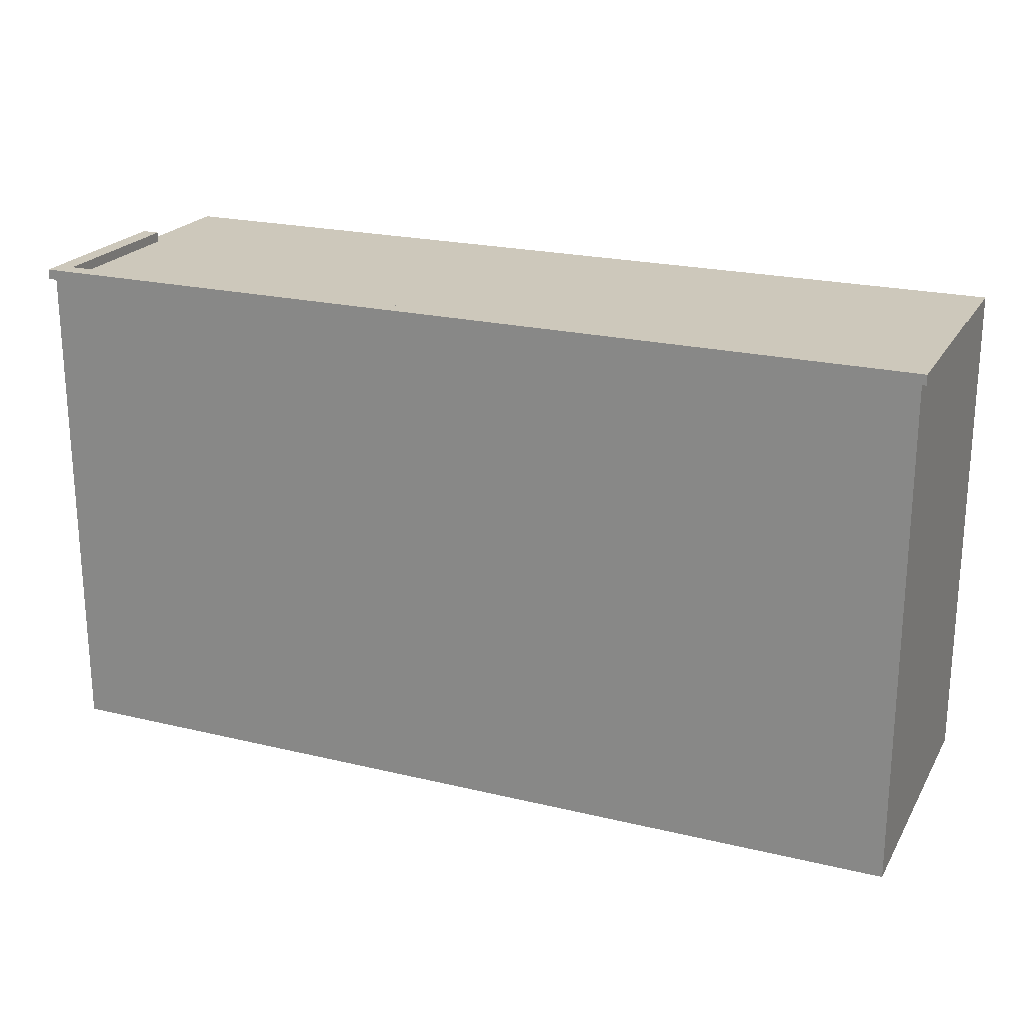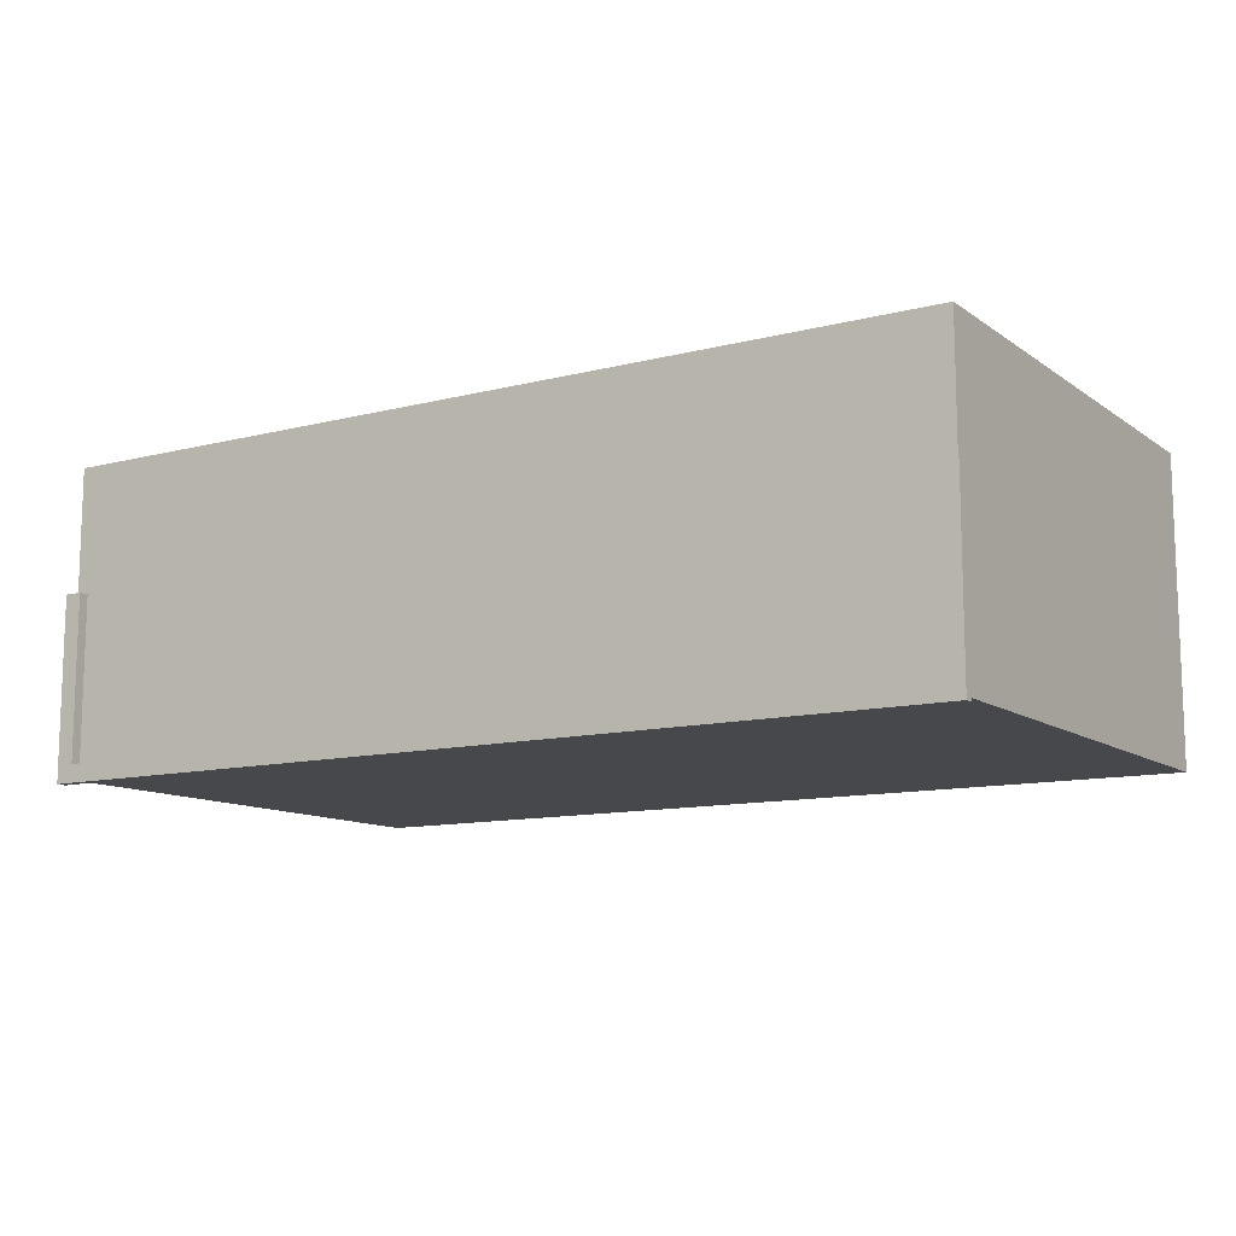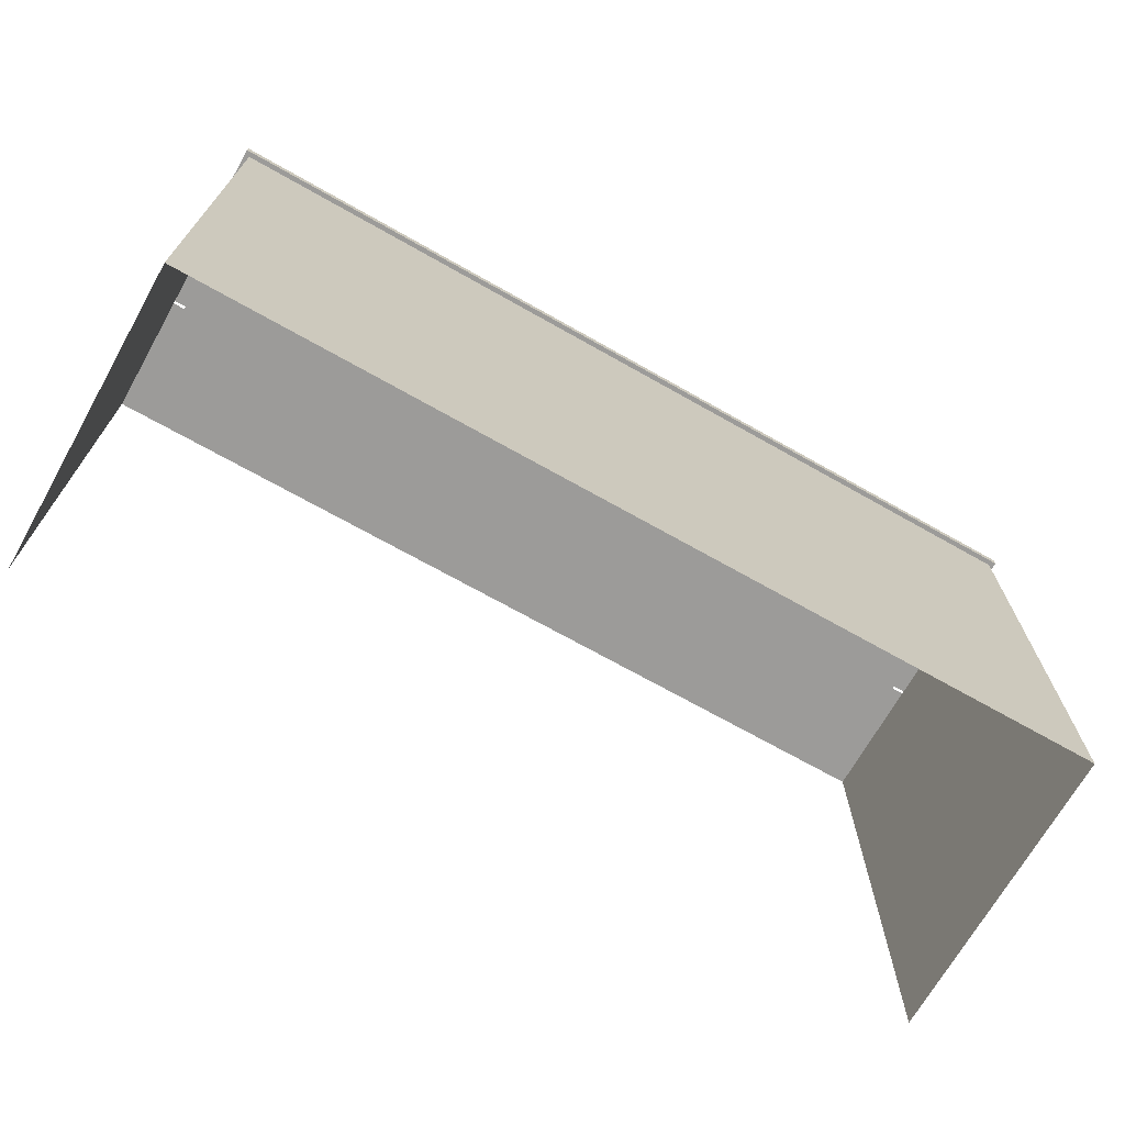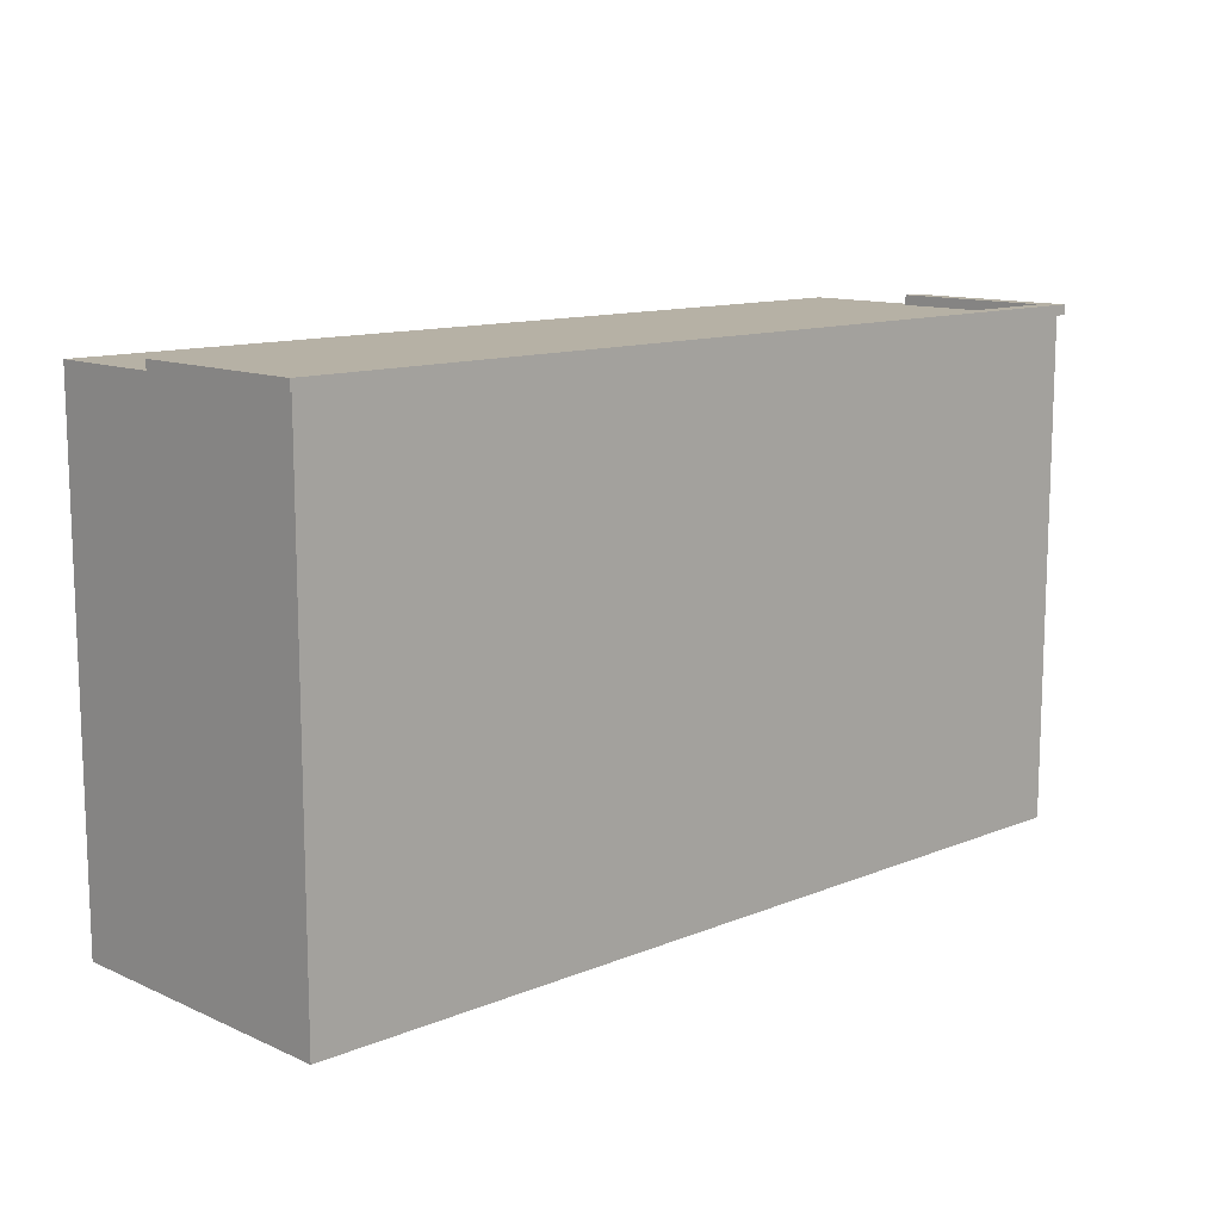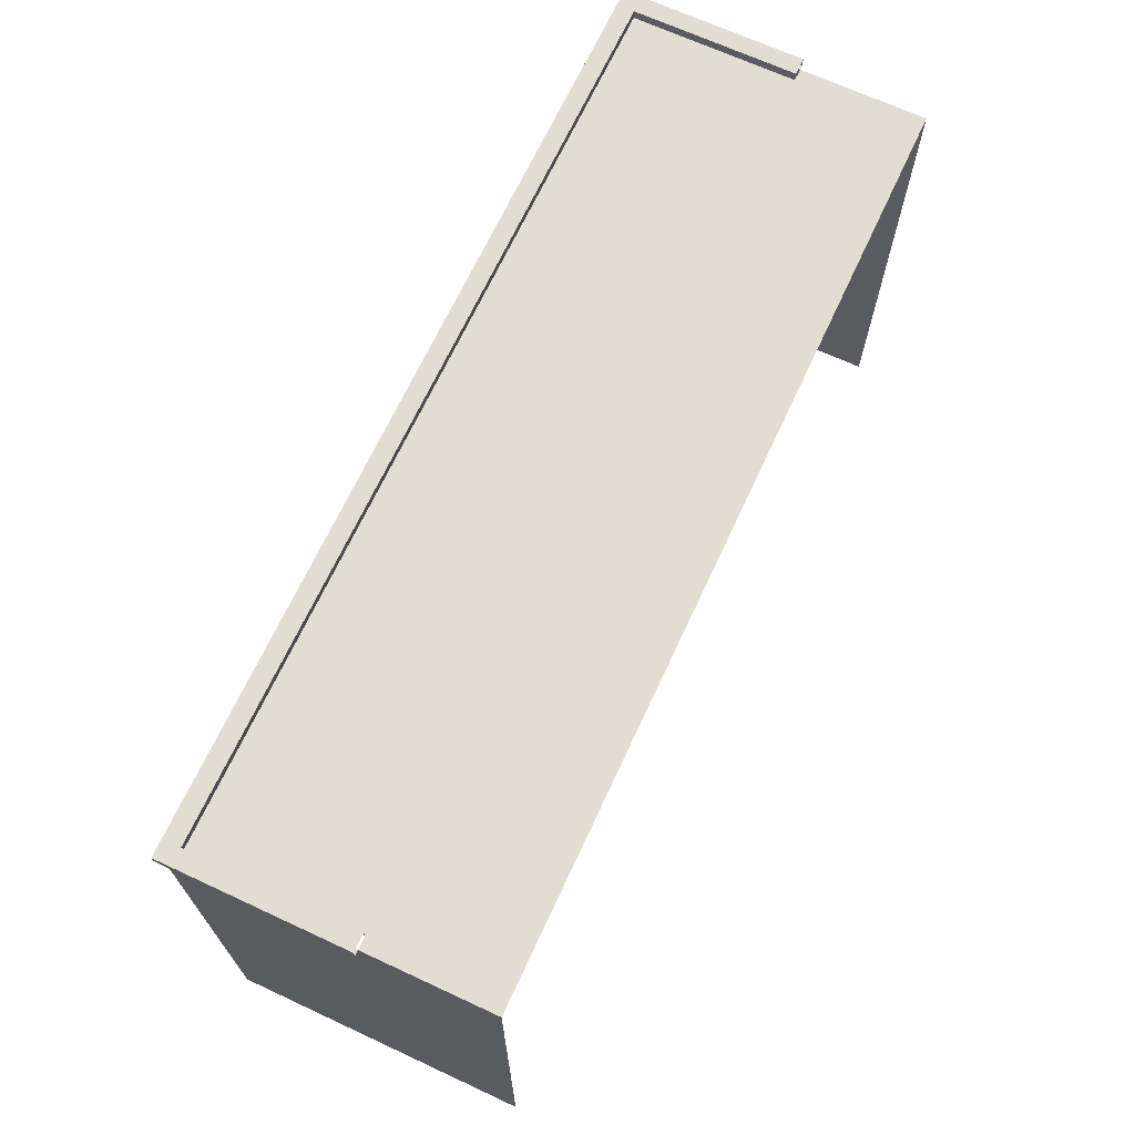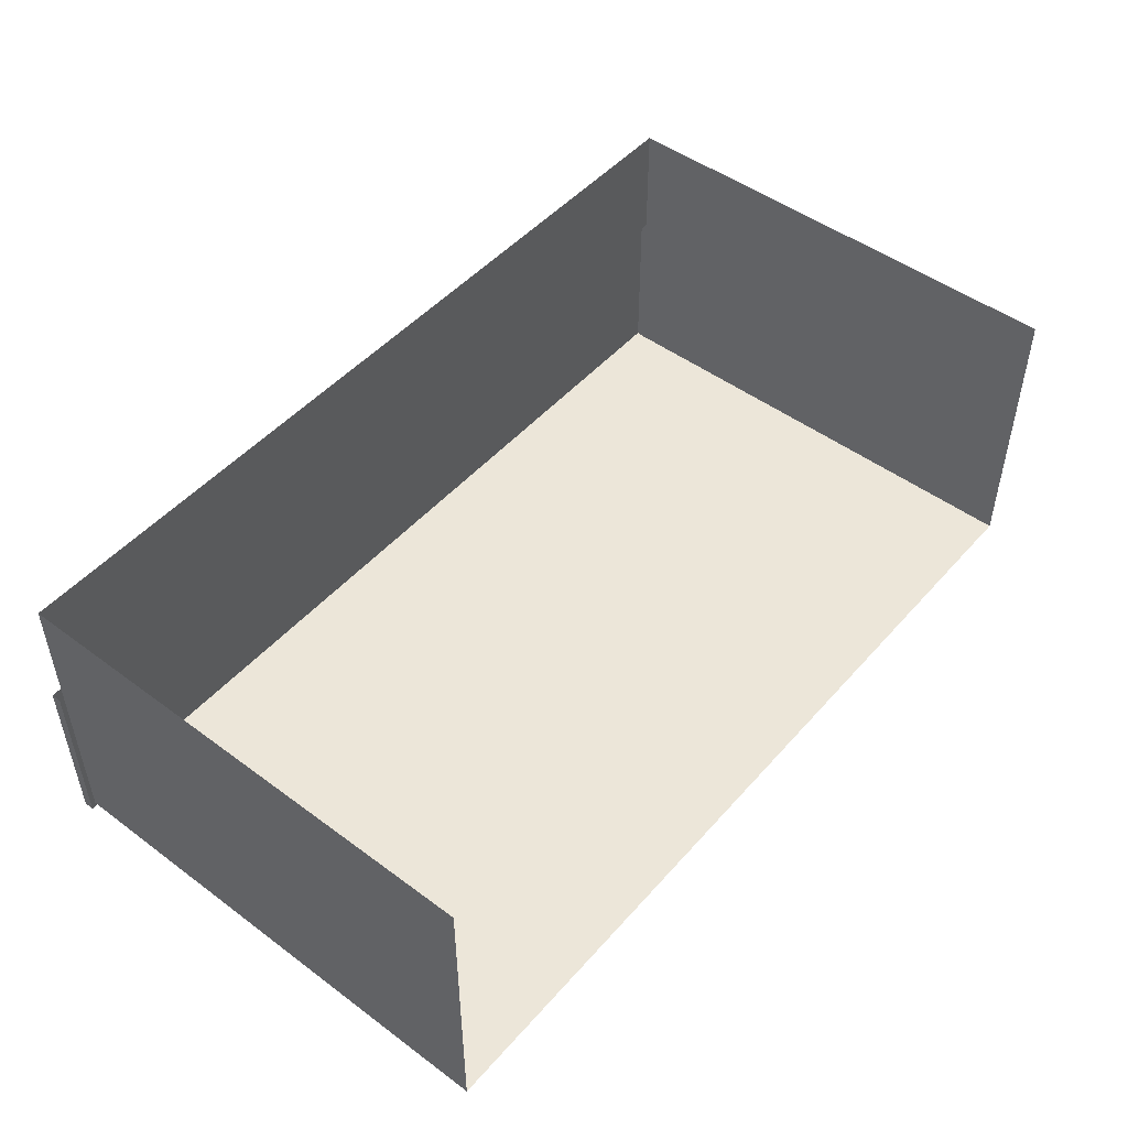
<metadata>
{"format":"obj","ext":"obj","renderer":"f3d","projection":"perspective","resolution":1024,"background":"white","views":[{"elev":21.8,"azim":-157.1,"up":"+Y"},{"elev":-11.4,"azim":-148.0,"up":"+Z"},{"elev":-69.8,"azim":150.5,"up":"+Y"},{"elev":12.0,"azim":136.1,"up":"+Y"},{"elev":68.4,"azim":-65.1,"up":"+Y"},{"elev":48.9,"azim":-50.6,"up":"+Z"}]}
</metadata>
<code>
g default
v 18 -10.5 -5.5
v -18 -10.5 -5.5
v 18 9.5 -5.5
v -18 9.5 -5.5
v 18 9.5 6.5
v -18 9.5 6.5
v 18 -10.5 6.5
v -18 -10.5 6.5
v -17.5 9.5 -5
v 17.5 9.5 -5
v 18 9.5 1.5
v 17.5 9.5 1.5
v -17.5 9.5 1.5
v -18 9.5 1.5
v -18.2 9.9 -5.7
v 18.2 9.9 -5.7
v -17.5 9.9 -5
v 17.5 9.9 -5
v 18.2 9.9 1.5
v 17.5 9.9 1.5
v -18.2 9.9 1.5
v -17.5 9.9 1.5
v -18.2 9.5 -5.7
v 18.2 9.5 -5.7
v 18.2 9.5 1.5
v -18.2 9.5 1.5
g apartment_01_platform:Apartment01_platform_low
f 1 2 4 3
f 13 6 5 9
f 8 6 14
f 7 11 5
f 16 15 17 18
f 14 6 13
f 5 11 12
f 7 1 3 11
f 20 19 16 18
f 15 21 22 17
f 2 8 14 4
f 24 23 15 16
f 25 24 16 19
f 10 12 20 18
f 23 26 21 15
f 13 9 17 22
f 3 4 23 24
f 11 3 24 25
f 4 14 26 23
f 9 5 12 10
f 9 10 18 17

</code>
